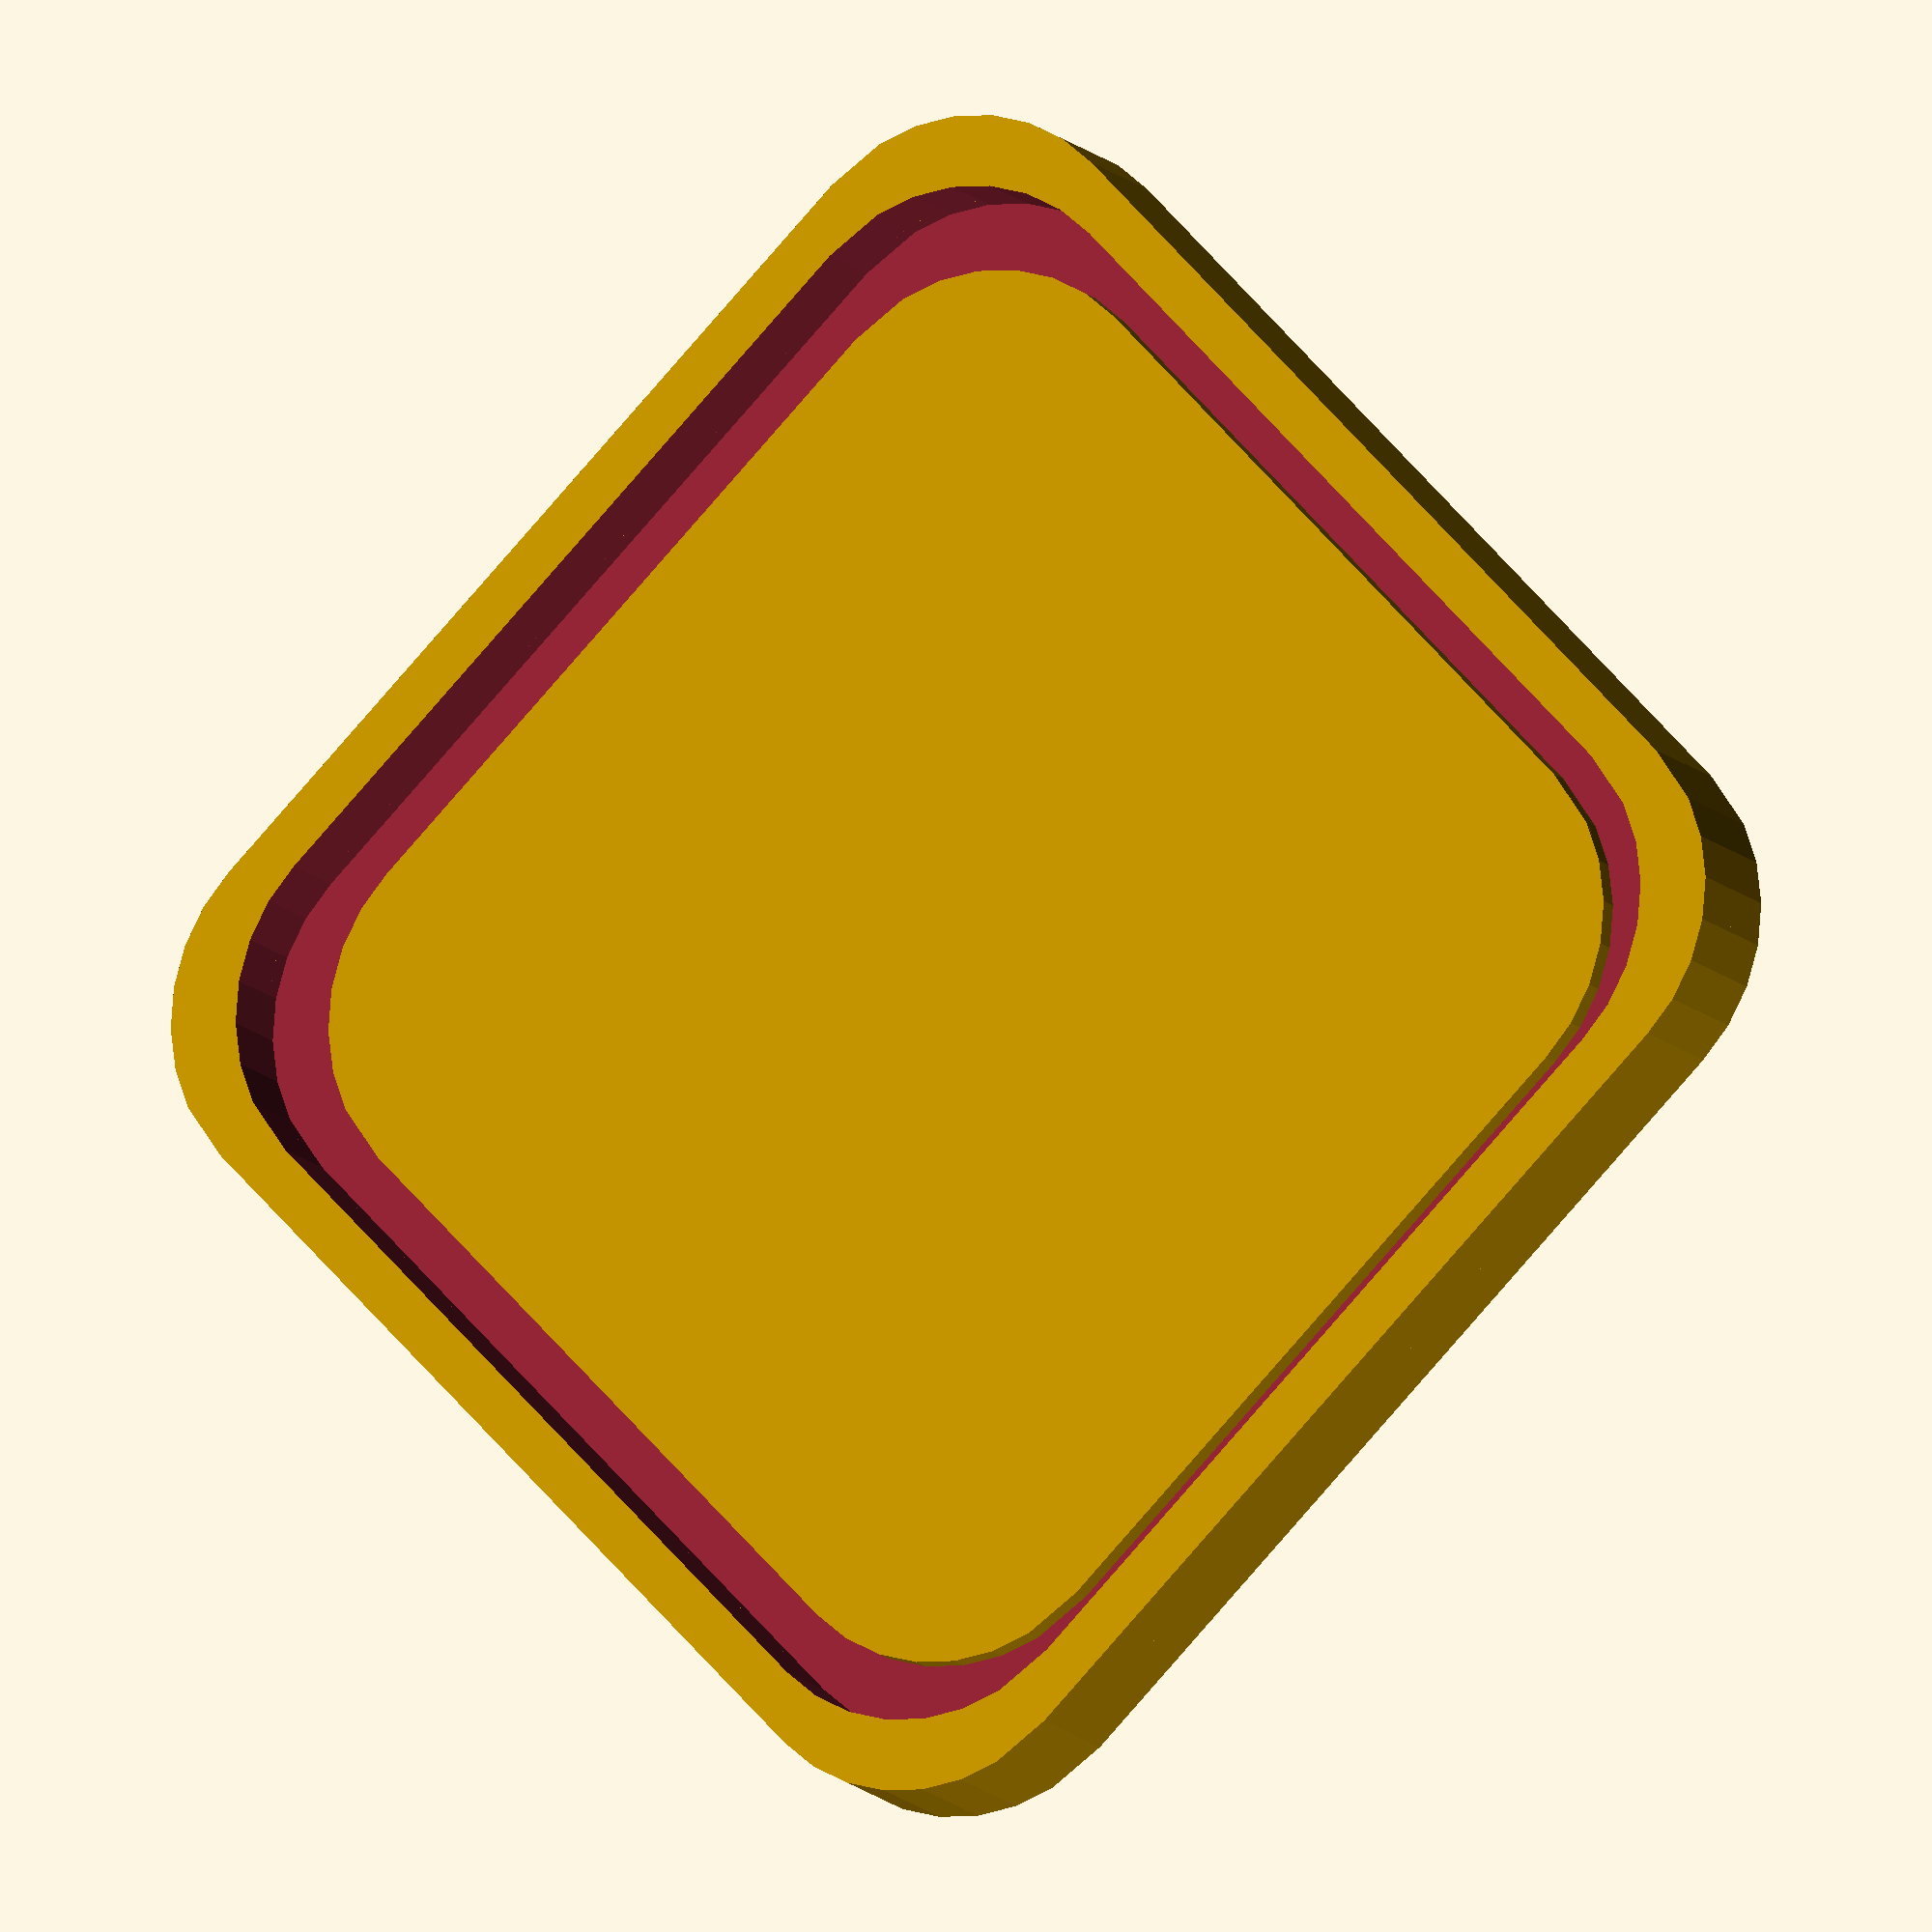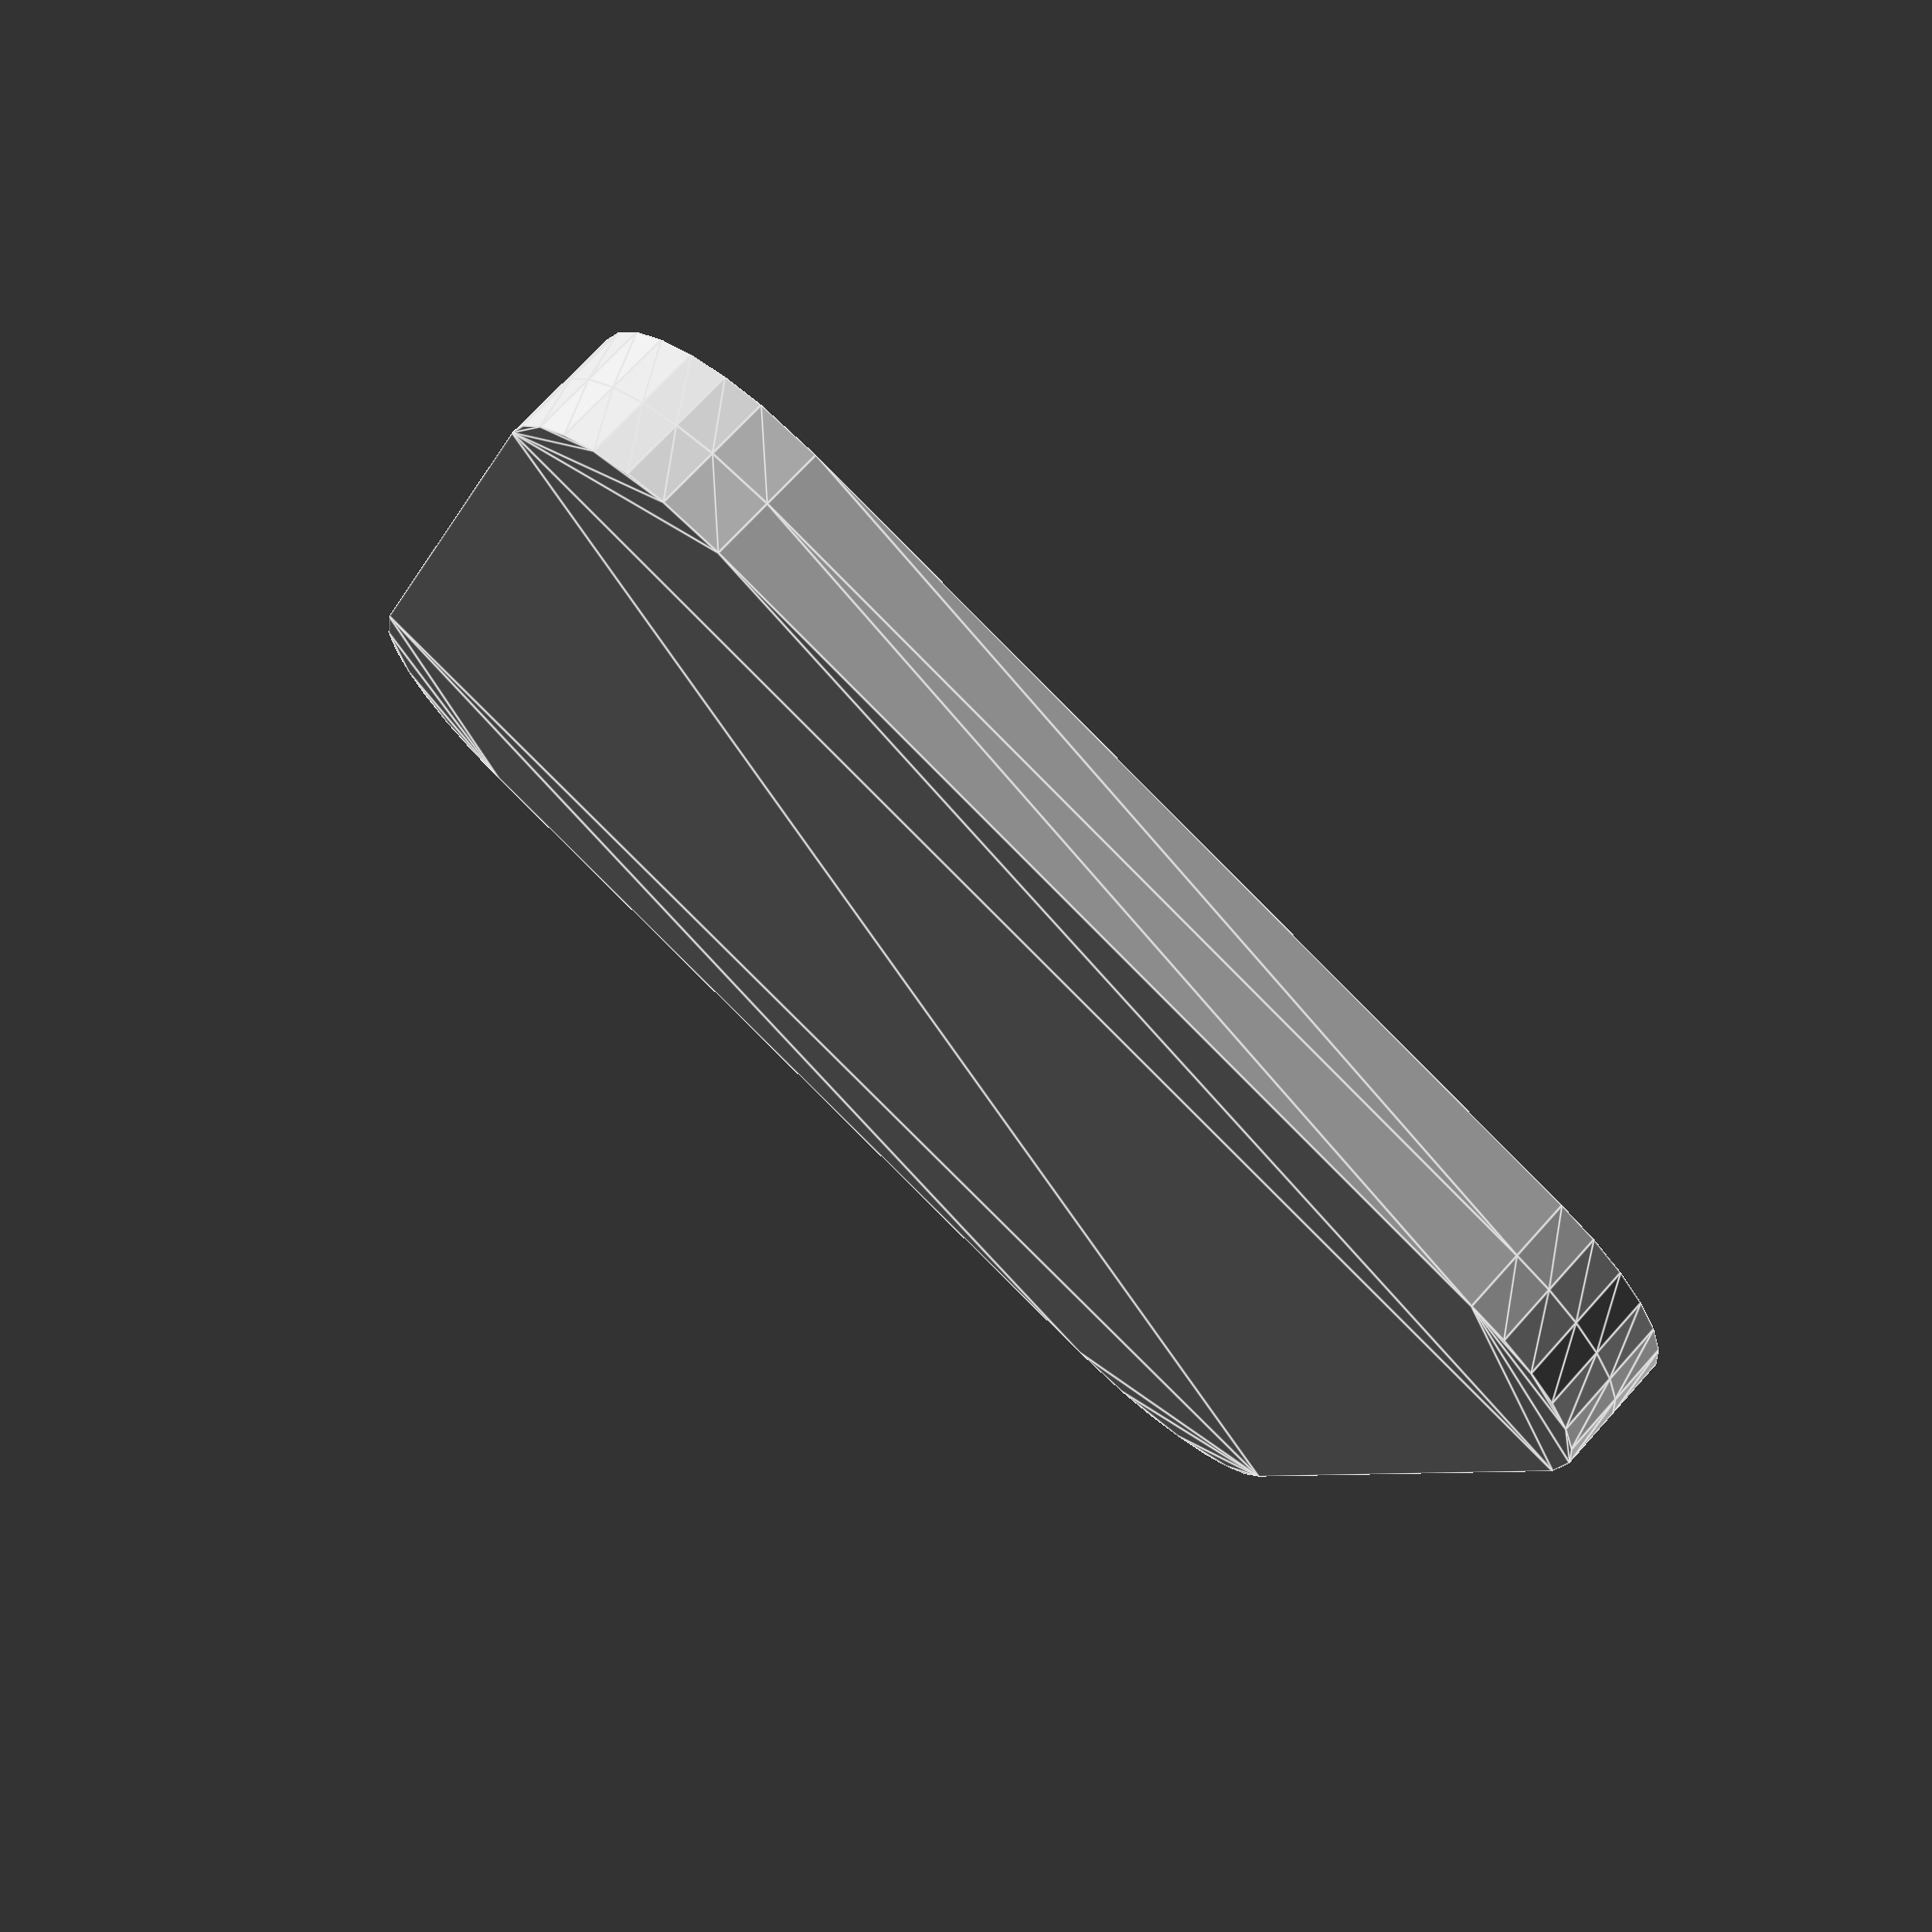
<openscad>
/*
 * Test for a stamp mold
 */
echo(version=version());

// Base plate
// ----------
plateWidth = 65;    // 50
plateLength = 65;   // 50
plateThickNess = 3;
cornerRadius = 10;

logo = "./images/go.away.small.png"; 
imgRatio = 1.5;
logox = 430 * imgRatio; 
logoy = 500 * imgRatio; 

module roundedRect(size, radius) {  
	linear_extrude(height=size.z, center=true) {
		offset(radius) offset(-radius) {
			square([size.x, size.y], center = true);
		}
	}
}

difference() {  
	union() {
		difference() {
			roundedRect([plateWidth, plateLength, plateThickNess], cornerRadius);
			translate([0, 0, 2]) {
				scale([.9 * plateWidth / logox, .9 * plateWidth / logoy, .02]) {
					color("white") {
						rotate([0, 0, -90]) {
							surface(file=logo, invert=true, center=true);
						}
					}
				}
        // the groove around the picture
        difference() {
          roundedRect([plateWidth -  5, plateLength -  5, plateThickNess], cornerRadius);
          roundedRect([plateWidth - 10, plateLength - 10, plateThickNess * 1.1], cornerRadius);
        }
			}
		}
		// The frame
		translate([0, 0, (plateThickNess / 1)]) {
			difference() {
				roundedRect([plateWidth, plateLength, plateThickNess], cornerRadius);
				roundedRect([plateWidth - 5, plateLength - 5, plateThickNess * 1.1], cornerRadius);
			}
		}
	}
}

</openscad>
<views>
elev=13.9 azim=226.9 roll=26.8 proj=o view=solid
elev=288.8 azim=71.7 roll=222.0 proj=p view=edges
</views>
